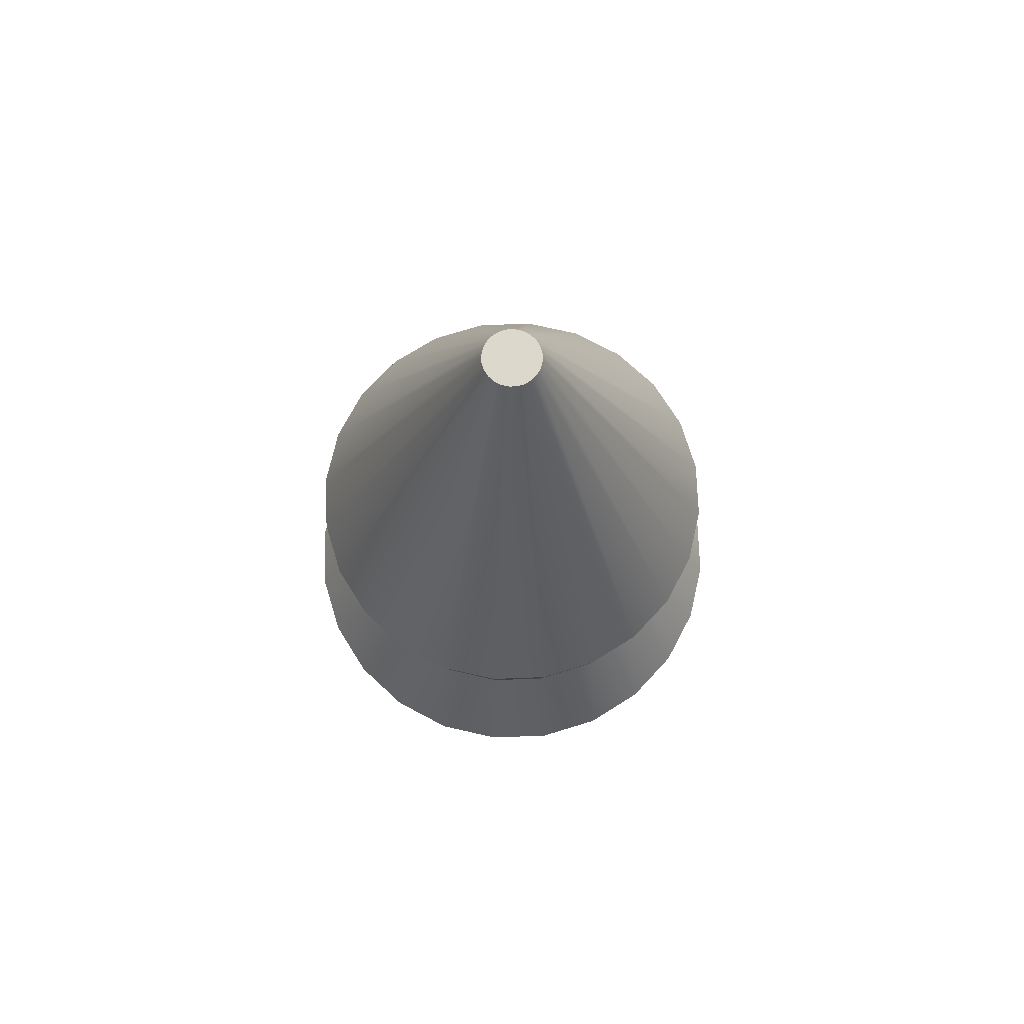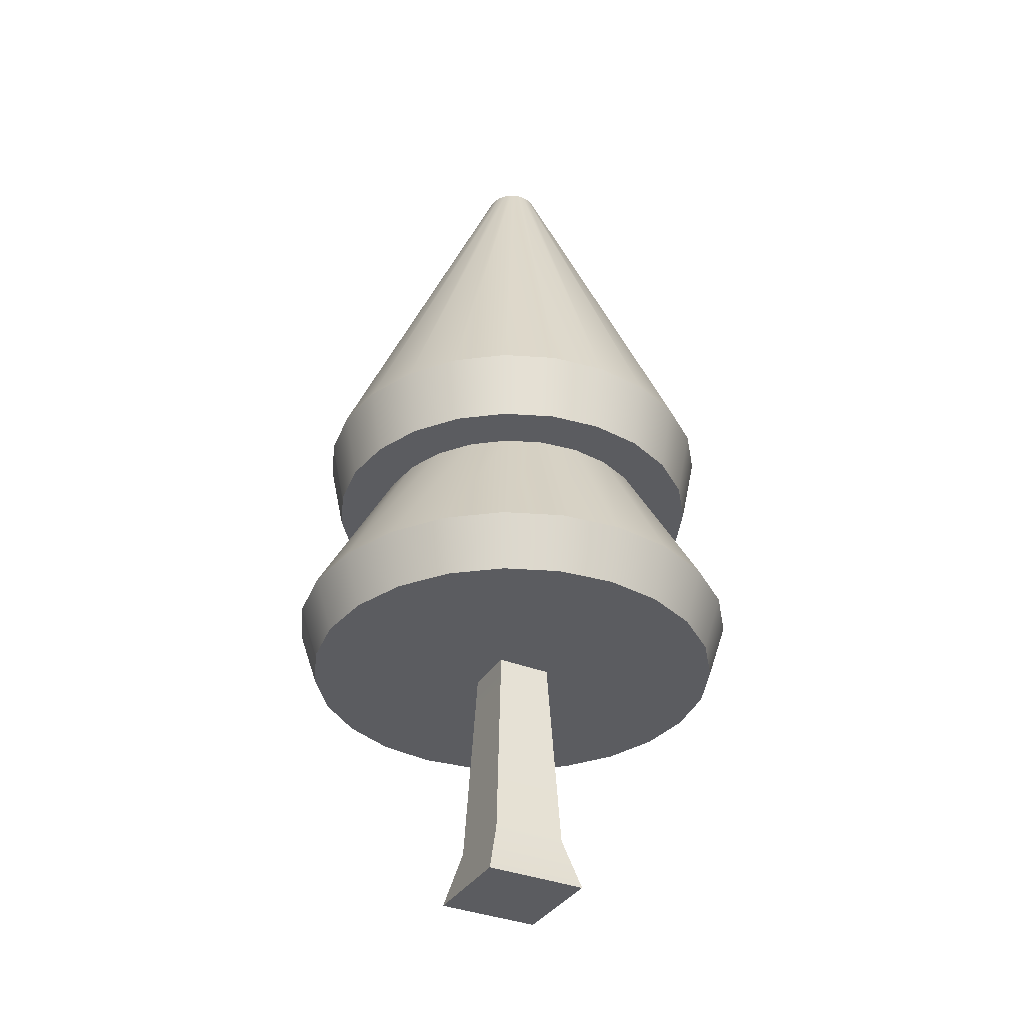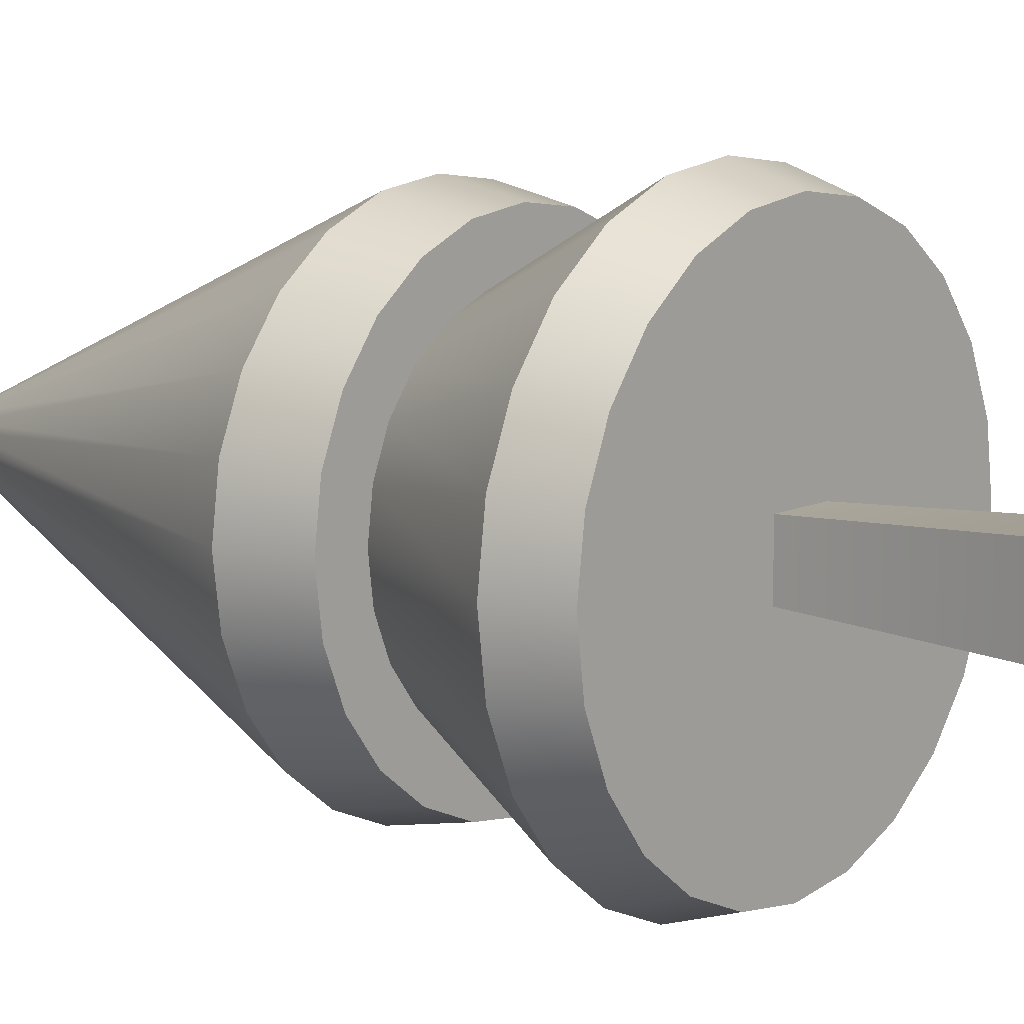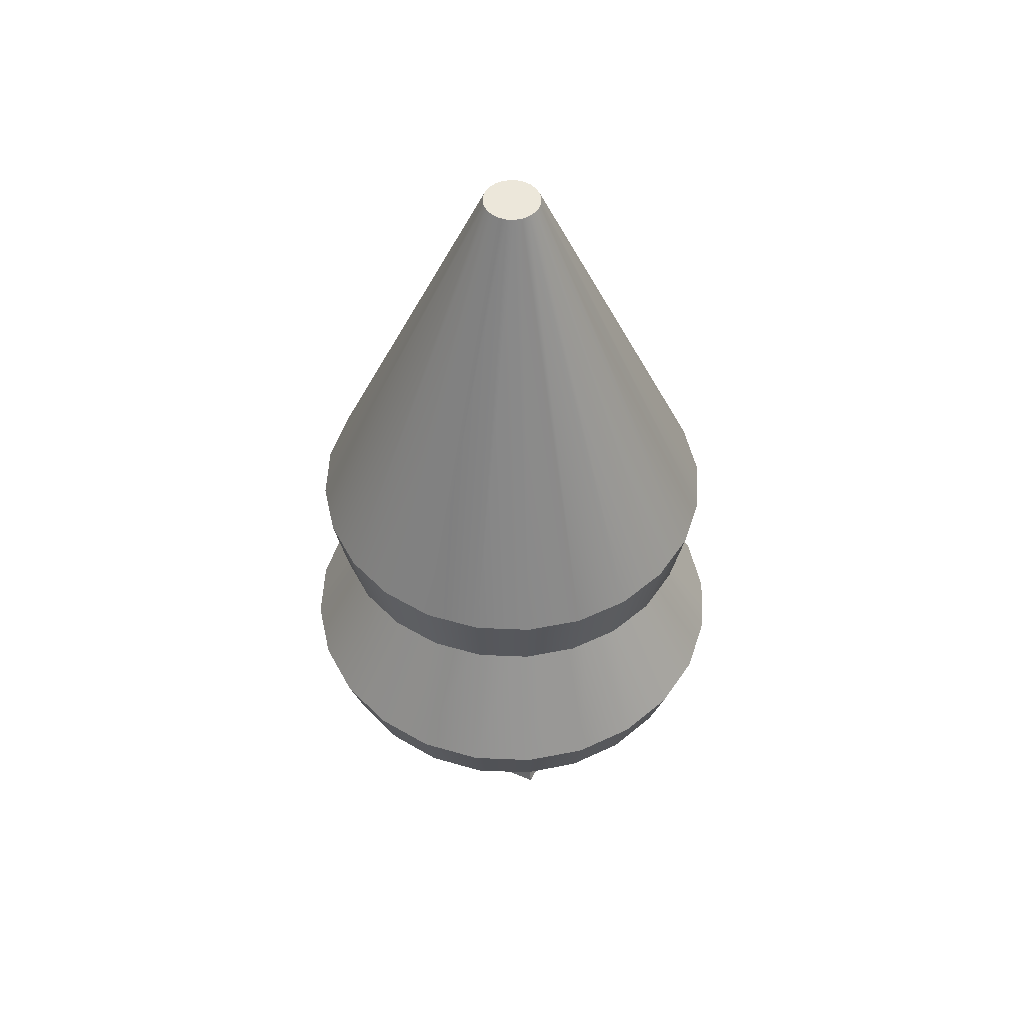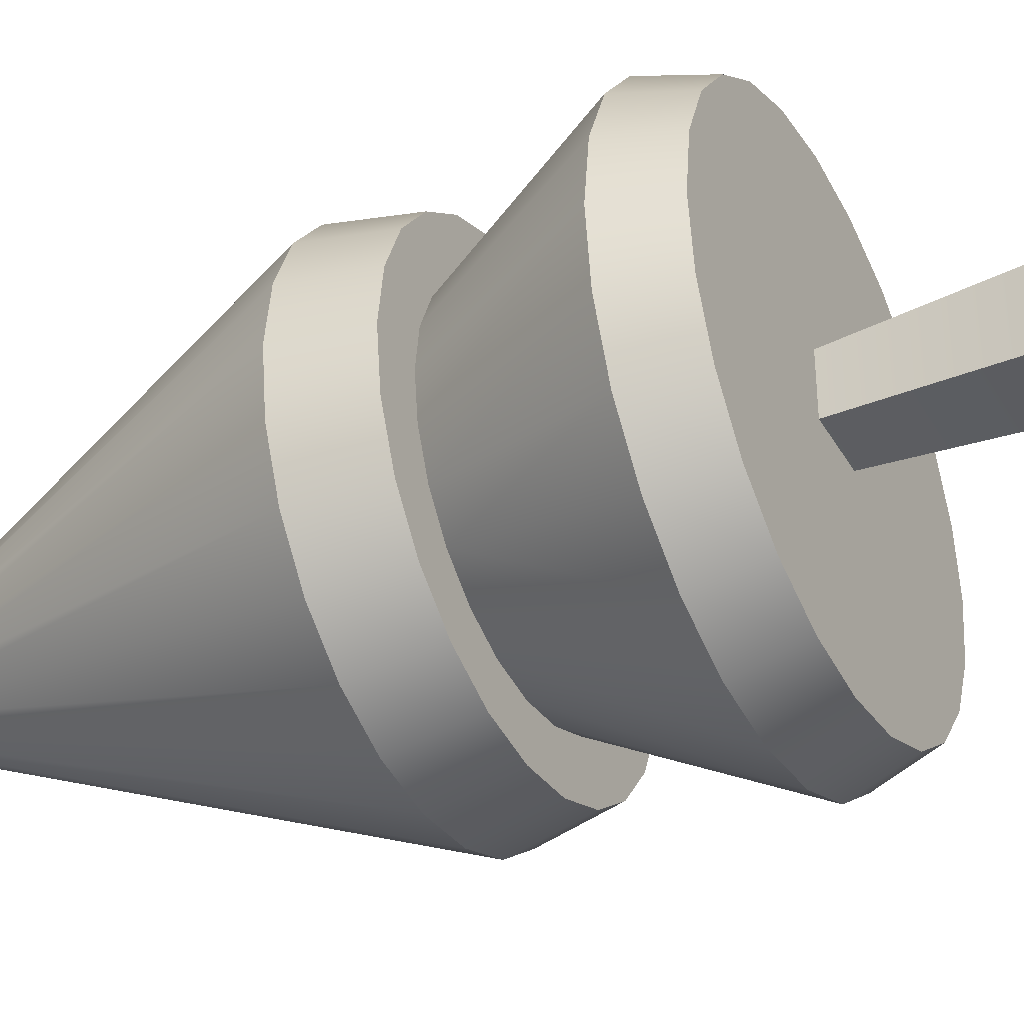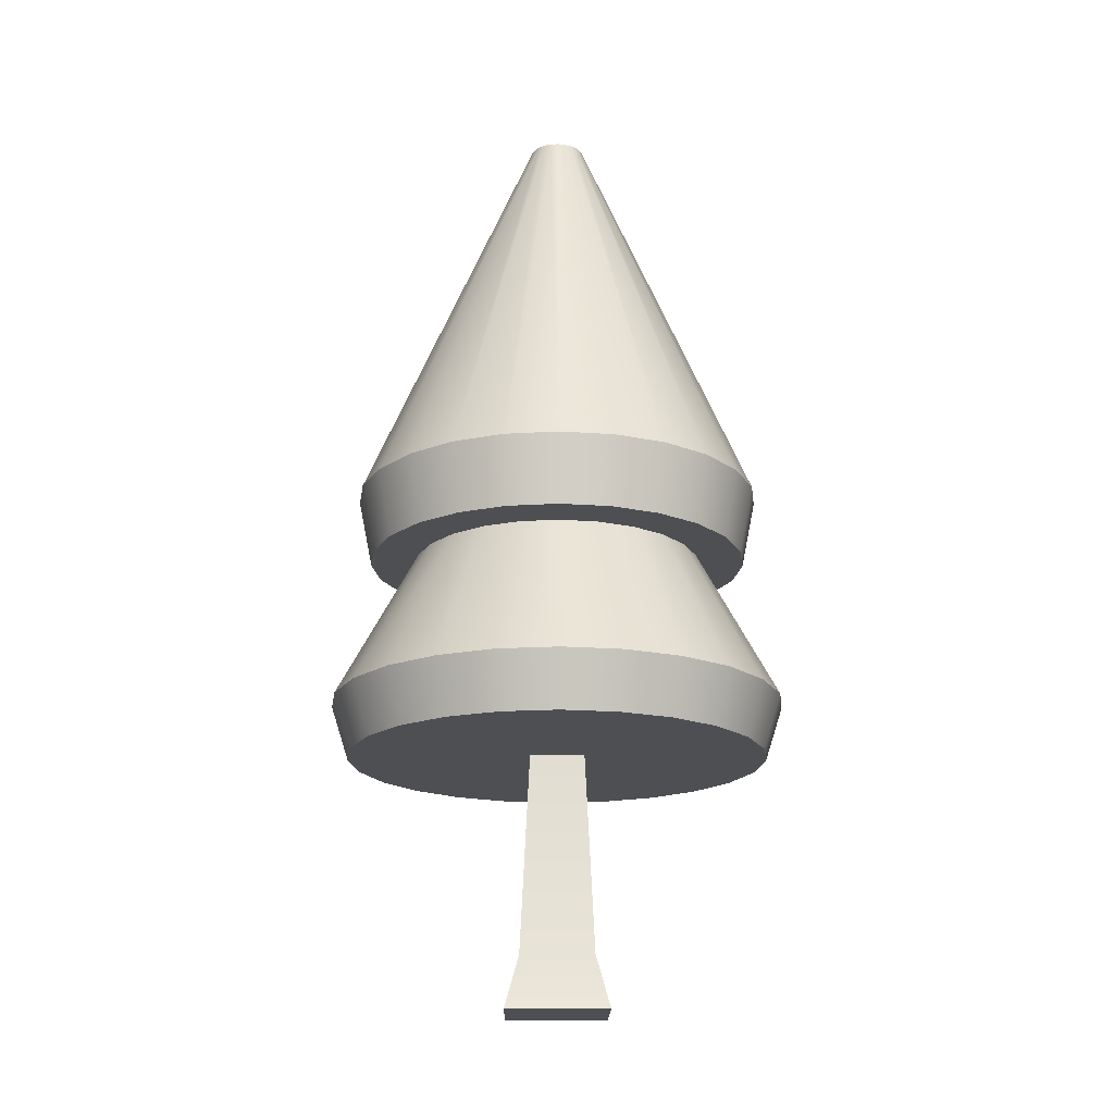
<metadata>
{"format":"obj","ext":"obj","renderer":"f3d","projection":"perspective","resolution":1024,"background":"white","views":[{"elev":72.7,"azim":-84.6,"up":"+Y"},{"elev":-35.2,"azim":-27.8,"up":"+Y"},{"elev":10.2,"azim":-50.9,"up":"+Z"},{"elev":50.9,"azim":115.2,"up":"+Y"},{"elev":-38.5,"azim":-63.1,"up":"+Z"},{"elev":-18.2,"azim":-90.6,"up":"+Y"}]}
</metadata>
<code>
g treePineSnow
v -0.0763 0.1105 -0.0763
v -0.05631 0.522 -0.05631
v -0.0763 0.1105 0.0763
v -0.05631 0.522 0.05631
v 0.0763 0.1105 0.0763
v 0.05631 0.522 0.05631
v -0.1061 -8.015e-32 -0.1061
v 0.1061 -8.015e-32 -0.1061
v 0.0763 0.1105 -0.0763
v 0.1061 -8.015e-32 0.1061
v 0.05631 0.522 -0.05631
v -0.1061 -8.015e-32 0.1061
v -0.3353 0.636 -0.3353
v -0.4107 0.636 -0.2371
v -0.3095 0.522 -0.3095
v -0.3791 0.522 -0.2189
v 0.4378 0.522 2.888e-15
v 0.4228 0.522 -0.1133
v 0.4228 0.522 0.1133
v 0.3791 0.522 0.2189
v 0.3791 0.522 -0.2189
v 0.3095 0.522 0.3095
v 0.3095 0.522 -0.3095
v 0.2189 0.522 0.3791
v 0.2189 0.522 -0.3791
v 0.1133 0.522 0.4228
v 0.1133 0.522 -0.4228
v -2.888e-15 0.522 0.4378
v -2.888e-15 0.522 -0.4378
v -0.1133 0.522 0.4228
v -0.1133 0.522 -0.4228
v -0.2189 0.522 0.3791
v -0.2189 0.522 -0.3791
v -0.3095 0.522 0.3095
v -0.3791 0.522 0.2189
v -0.4228 0.522 0.1133
v -0.4228 0.522 -0.1133
v -0.4378 0.522 2.888e-15
v -0.4581 0.636 -0.1227
v -0.4742 0.636 -5.775e-15
v -0.2371 0.636 -0.4107
v 2.888e-15 0.636 -0.4742
v 0.1227 0.636 -0.4581
v 0.4742 0.636 -5.775e-15
v 0.4581 0.636 0.1227
v 0.3353 0.636 -0.3353
v 0.4107 0.636 -0.2371
v 0.2371 0.636 0.4107
v 0.1227 0.636 0.4581
v 2.888e-15 0.636 0.4742
v -0.4107 0.636 0.2371
v -0.3353 0.636 0.3353
v 0.2371 0.636 -0.4107
v -0.4581 0.636 0.1227
v -0.1227 0.636 0.4581
v 0.4107 0.636 0.2371
v 0.3353 0.636 0.3353
v -0.1227 0.636 -0.4581
v 0.4581 0.636 -0.1227
v -0.2371 0.636 0.4107
v 0.3037 0.95 -2.021e-14
v 0.2933 0.95 0.07859
v 0.2147 0.95 0.2147
v 0.1518 0.95 0.263
v -0.07859 0.95 0.2933
v -0.1518 0.95 0.263
v -0.263 0.95 -0.1518
v -0.2933 0.95 -0.07859
v -0.2147 0.95 -0.2147
v -0.1518 0.95 -0.263
v -0.3037 0.95 -1.733e-14
v -0.2933 0.95 0.07859
v -0.263 0.95 0.1518
v -0.2147 0.95 0.2147
v -0.07859 0.95 -0.2933
v 1.155e-14 0.95 -0.3037
v 0.07859 0.95 0.2933
v 0.263 0.95 0.1518
v -0.2142 1.092 -0.3711
v -0.1109 1.092 -0.4139
v -0.02897 1.941 -0.05017
v -0.01499 1.941 -0.05596
v 0.4139 1.092 -0.1109
v 0.4285 1.092 -5.775e-15
v 0.05596 1.941 -0.01499
v 0.05793 1.941 -2.31e-14
v 0.4 0.95 0
v 0.3864 0.95 -0.1035
v 0.3864 0.95 0.1035
v 0.3464 0.95 0.2
v 0.3464 0.95 -0.2
v 0.2828 0.95 0.2828
v 0.2828 0.95 -0.2828
v 0.2933 0.95 -0.07859
v 0.263 0.95 -0.1518
v 0.2 0.95 0.3464
v 0.1035 0.95 0.3864
v 0.2 0.95 -0.3464
v 0.2147 0.95 -0.2147
v 0.1518 0.95 -0.263
v 0.1035 0.95 -0.3864
v 0.07859 0.95 -0.2933
v 0 0.95 0.4
v 5.775e-15 0.95 0.3037
v -0.1035 0.95 0.3864
v -0.2 0.95 0.3464
v 0 0.95 -0.4
v -0.1035 0.95 -0.3864
v -0.2 0.95 -0.3464
v -0.2828 0.95 0.2828
v -0.2828 0.95 -0.2828
v -0.3464 0.95 0.2
v -0.3464 0.95 -0.2
v -0.3864 0.95 0.1035
v -0.3864 0.95 -0.1035
v -0.4 0.95 0
v -0.3711 1.092 -0.2142
v -0.05017 1.941 -0.02897
v -0.4139 1.092 -0.1109
v -0.05596 1.941 -0.01499
v 0.05596 1.941 0.01499
v 0.05017 1.941 -0.02897
v 0.05017 1.941 0.02897
v 0.04097 1.941 -0.04097
v 0.04097 1.941 0.04097
v 0.02897 1.941 -0.05017
v 0.02897 1.941 0.05017
v 0.01499 1.941 -0.05596
v 0.01499 1.941 0.05596
v 5.775e-15 1.941 -0.05793
v 5.775e-15 1.941 0.05793
v -0.01499 1.941 0.05596
v -0.02897 1.941 0.05017
v -0.04097 1.941 -0.04097
v -0.04097 1.941 0.04097
v -0.05017 1.941 0.02897
v -0.05596 1.941 0.01499
v -0.05793 1.941 -2.31e-14
v 2.888e-15 1.092 -0.4285
v 0.1109 1.092 -0.4139
v 2.888e-15 1.092 0.4285
v -0.1109 1.092 0.4139
v -0.3711 1.092 0.2142
v -0.303 1.092 0.303
v -0.2142 1.092 0.3711
v 0.3711 1.092 0.2142
v 0.303 1.092 0.303
v 0.2142 1.092 0.3711
v 0.1109 1.092 0.4139
v -0.4285 1.092 -5.775e-15
v -0.4139 1.092 0.1109
v 0.303 1.092 -0.303
v 0.3711 1.092 -0.2142
v 0.2142 1.092 -0.3711
v 0.4139 1.092 0.1109
v -0.303 1.092 -0.303
f 3 2 1
f 2 3 4
f 6 3 5
f 3 6 4
f 1 8 7
f 8 1 9
f 9 10 8
f 10 9 5
f 2 9 1
f 9 2 11
f 12 1 7
f 1 12 3
f 12 8 10
f 8 12 7
f 5 12 10
f 12 5 3
f 11 5 9
f 5 11 6
f 15 14 13
f 14 15 16
f 19 18 17
f 18 19 20
f 18 20 21
f 21 20 22
f 21 22 23
f 23 22 24
f 23 24 25
f 25 24 26
f 25 26 27
f 27 26 6
f 6 26 28
f 27 6 11
f 6 28 4
f 11 29 27
f 4 28 30
f 29 11 2
f 4 30 2
f 29 2 31
f 31 2 30
f 31 30 32
f 31 32 33
f 33 32 34
f 33 34 15
f 15 34 35
f 15 35 16
f 16 35 36
f 16 36 37
f 37 36 38
f 37 40 39
f 40 37 38
f 13 33 15
f 33 13 41
f 42 27 29
f 27 42 43
f 45 17 44
f 17 45 19
f 47 23 46
f 23 47 21
f 48 26 24
f 26 48 49
f 16 39 14
f 39 16 37
f 49 28 26
f 28 49 50
f 34 51 35
f 51 34 52
f 53 23 25
f 23 53 46
f 35 54 36
f 54 35 51
f 50 30 28
f 30 50 55
f 56 22 20
f 22 56 57
f 38 54 40
f 54 38 36
f 43 25 27
f 25 43 53
f 58 29 31
f 29 58 42
f 59 21 47
f 21 59 18
f 45 20 19
f 20 45 56
f 57 24 22
f 24 57 48
f 55 32 30
f 32 55 60
f 62 44 61
f 44 62 45
f 63 48 57
f 48 63 64
f 65 60 55
f 60 65 66
f 39 67 14
f 67 39 68
f 69 41 13
f 41 69 70
f 40 72 71
f 72 40 54
f 51 74 73
f 74 51 52
f 54 73 72
f 73 54 51
f 75 42 58
f 42 75 76
f 64 49 48
f 49 64 77
f 66 52 60
f 52 66 74
f 14 69 13
f 69 14 67
f 60 34 32
f 34 60 52
f 44 18 59
f 18 44 17
f 78 45 62
f 45 78 56
f 40 68 39
f 68 40 71
f 41 31 33
f 31 41 58
f 81 80 79
f 80 81 82
f 85 84 83
f 84 85 86
f 89 88 87
f 88 89 90
f 88 90 91
f 91 90 92
f 91 92 61
f 61 93 91
f 61 92 62
f 93 61 94
f 62 92 78
f 93 94 95
f 78 92 96
f 78 96 63
f 63 96 64
f 64 96 97
f 64 97 77
f 93 95 98
f 98 95 99
f 98 99 100
f 98 100 101
f 101 100 102
f 77 97 103
f 77 103 104
f 104 103 65
f 65 103 105
f 65 105 66
f 66 105 106
f 66 106 74
f 101 102 107
f 107 102 76
f 107 76 75
f 107 75 108
f 108 75 70
f 108 70 109
f 109 70 69
f 74 106 110
f 74 110 73
f 73 110 72
f 109 69 111
f 111 69 67
f 111 67 68
f 72 110 112
f 111 68 113
f 72 112 71
f 113 68 71
f 113 71 112
f 113 112 114
f 113 114 115
f 115 114 116
f 76 43 42
f 43 76 102
f 119 118 117
f 118 119 120
f 63 56 78
f 56 63 57
f 100 46 53
f 46 100 99
f 94 44 59
f 44 94 61
f 99 47 46
f 47 99 95
f 102 53 43
f 53 102 100
f 85 121 86
f 121 85 122
f 121 122 123
f 123 122 124
f 123 124 125
f 125 124 126
f 125 126 127
f 127 126 128
f 127 128 129
f 129 128 130
f 129 130 131
f 131 130 82
f 131 82 132
f 132 82 81
f 132 81 133
f 133 81 134
f 133 134 135
f 135 134 118
f 135 118 136
f 136 118 120
f 136 120 137
f 137 120 138
f 77 50 49
f 50 77 104
f 95 59 47
f 59 95 94
f 130 140 139
f 140 130 128
f 104 55 50
f 55 104 65
f 70 58 41
f 58 70 75
f 131 142 141
f 142 131 132
f 143 135 136
f 135 143 144
f 82 139 80
f 139 82 130
f 133 144 145
f 144 133 135
f 125 146 123
f 146 125 147
f 127 149 148
f 149 127 129
f 132 145 142
f 145 132 133
f 150 120 119
f 120 150 138
f 151 136 137
f 136 151 143
f 125 148 147
f 148 125 127
f 124 153 152
f 153 124 122
f 128 154 140
f 154 128 126
f 150 137 138
f 137 150 151
f 123 155 121
f 155 123 146
f 129 141 149
f 141 129 131
f 117 134 156
f 134 117 118
f 122 83 153
f 83 122 85
f 121 84 86
f 84 121 155
f 126 152 154
f 152 126 124
f 134 79 156
f 79 134 81
f 155 87 84
f 87 155 89
f 146 92 90
f 92 146 147
f 139 101 107
f 101 139 140
f 116 151 150
f 151 116 114
f 115 150 119
f 150 115 116
f 153 93 152
f 93 153 91
f 79 108 109
f 108 79 80
f 113 119 117
f 119 113 115
f 112 151 114
f 151 112 143
f 156 109 111
f 109 156 79
f 149 103 97
f 103 149 141
f 140 98 101
f 98 140 154
f 111 117 156
f 117 111 113
f 142 106 105
f 106 142 145
f 83 91 153
f 91 83 88
f 84 88 83
f 88 84 87
f 145 110 106
f 110 145 144
f 154 93 98
f 93 154 152
f 80 107 108
f 107 80 139
f 148 97 96
f 97 148 149
f 147 96 92
f 96 147 148
f 141 105 103
f 105 141 142
f 110 143 112
f 143 110 144
f 155 90 89
f 90 155 146

</code>
